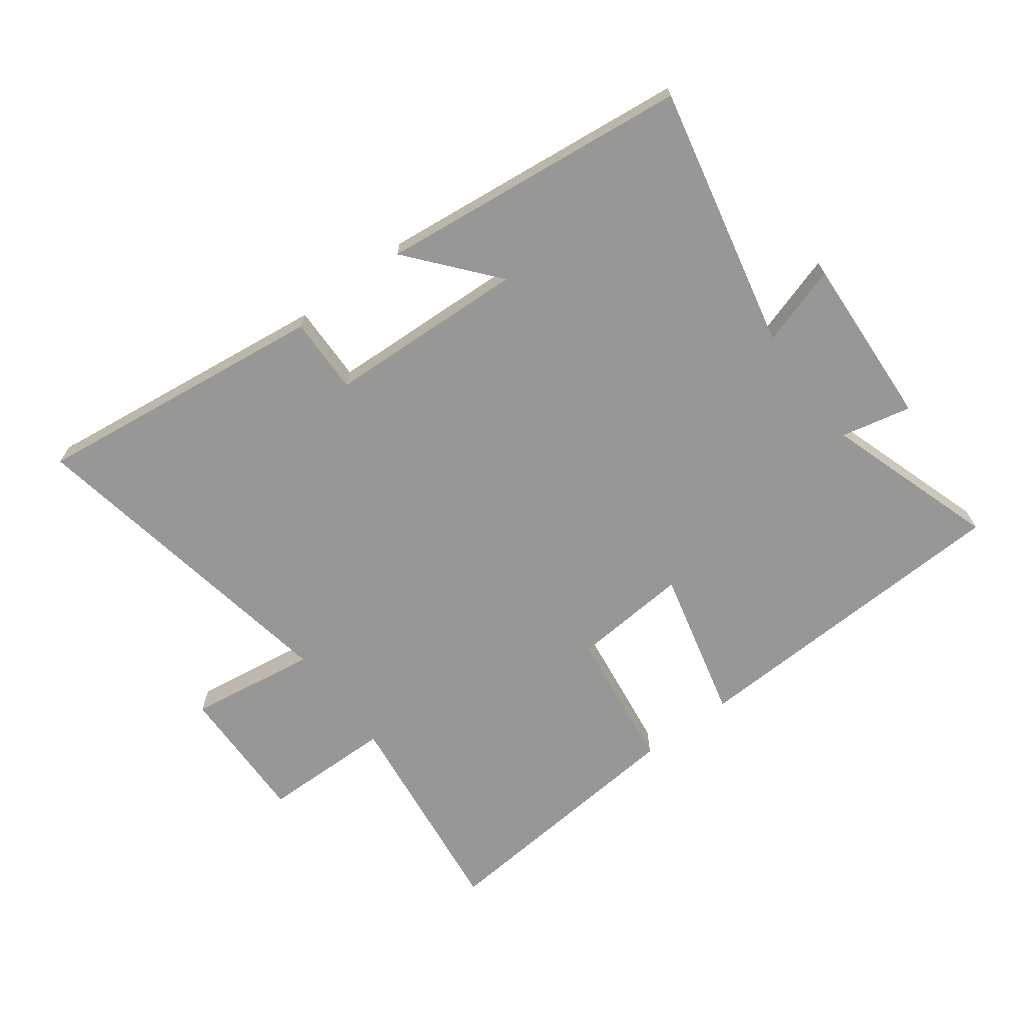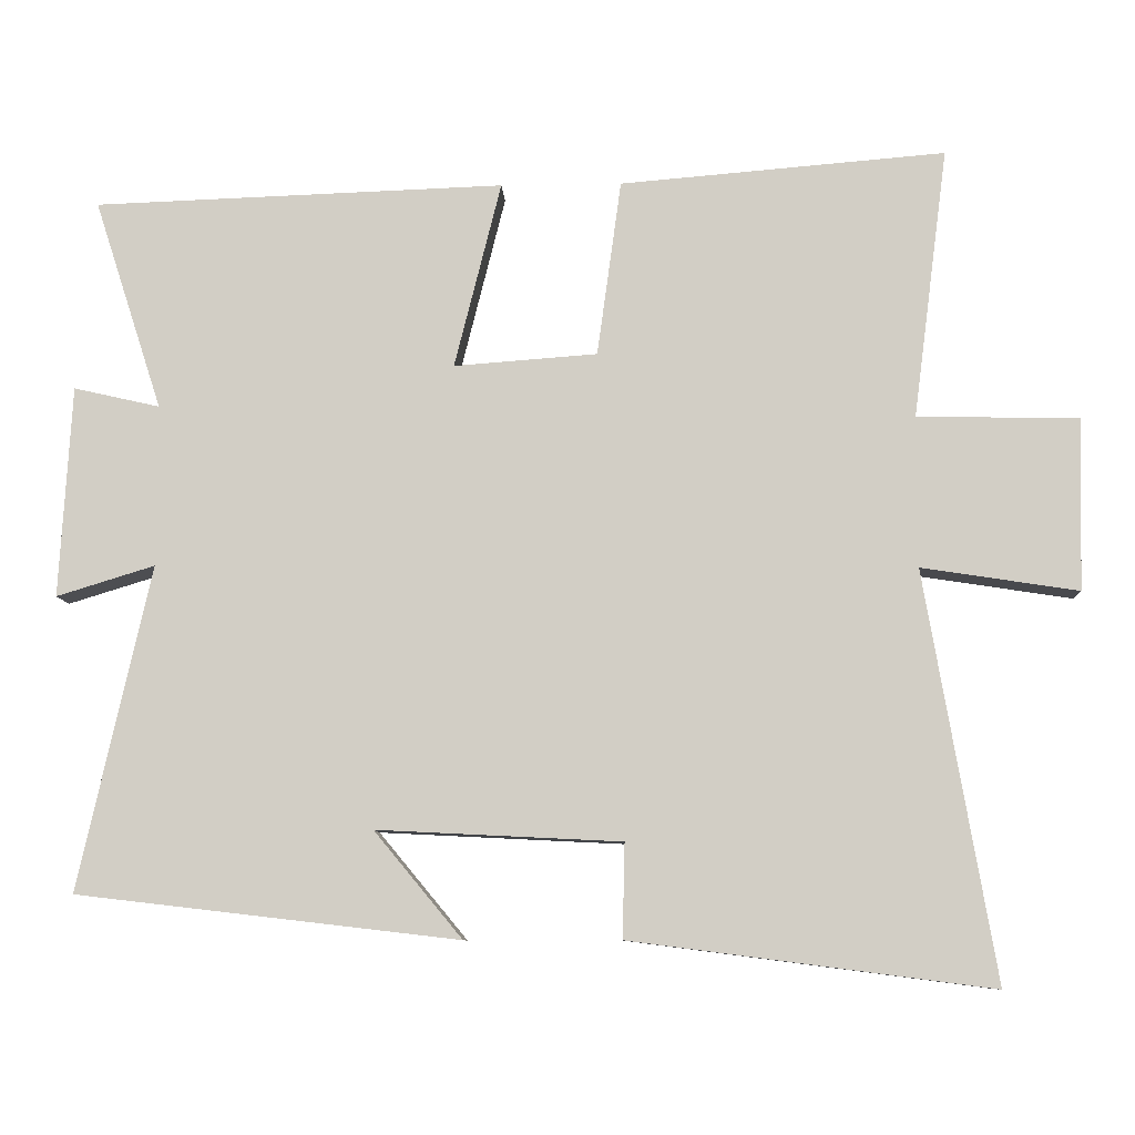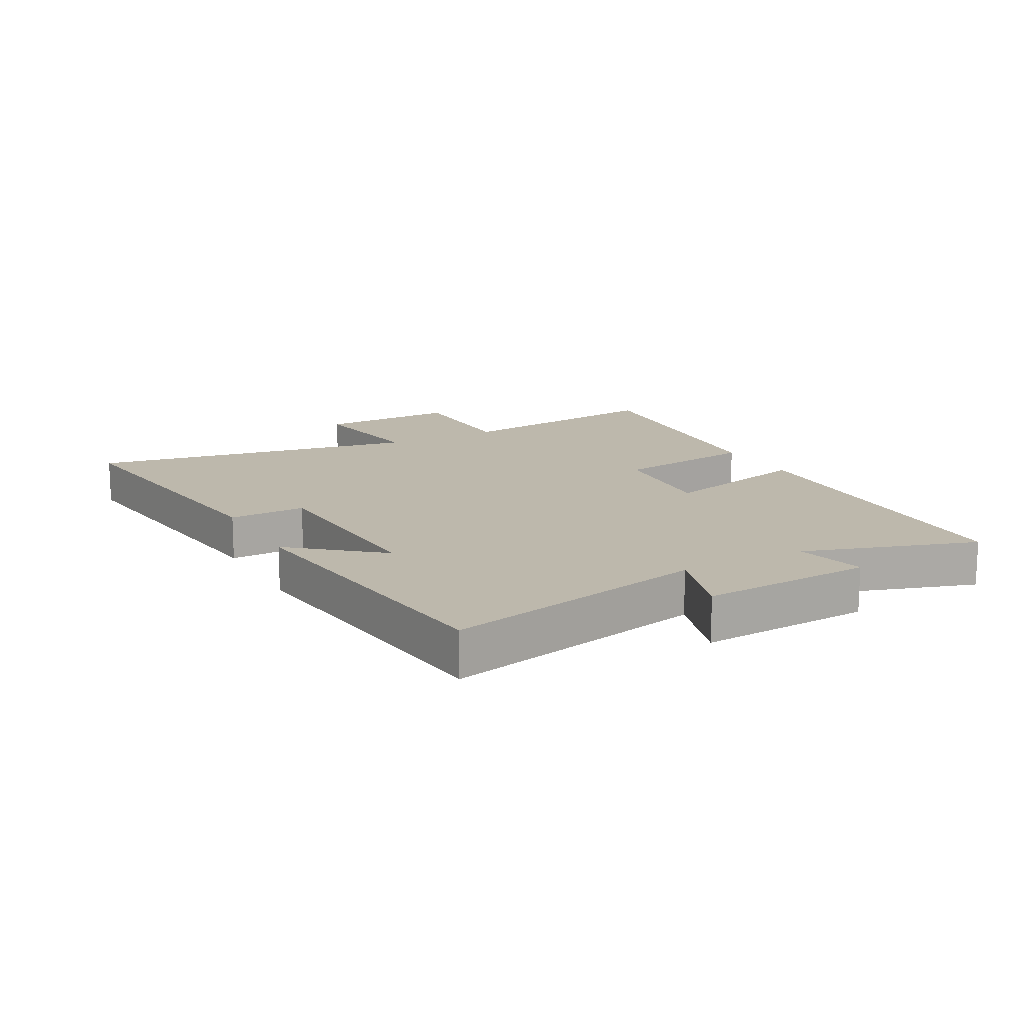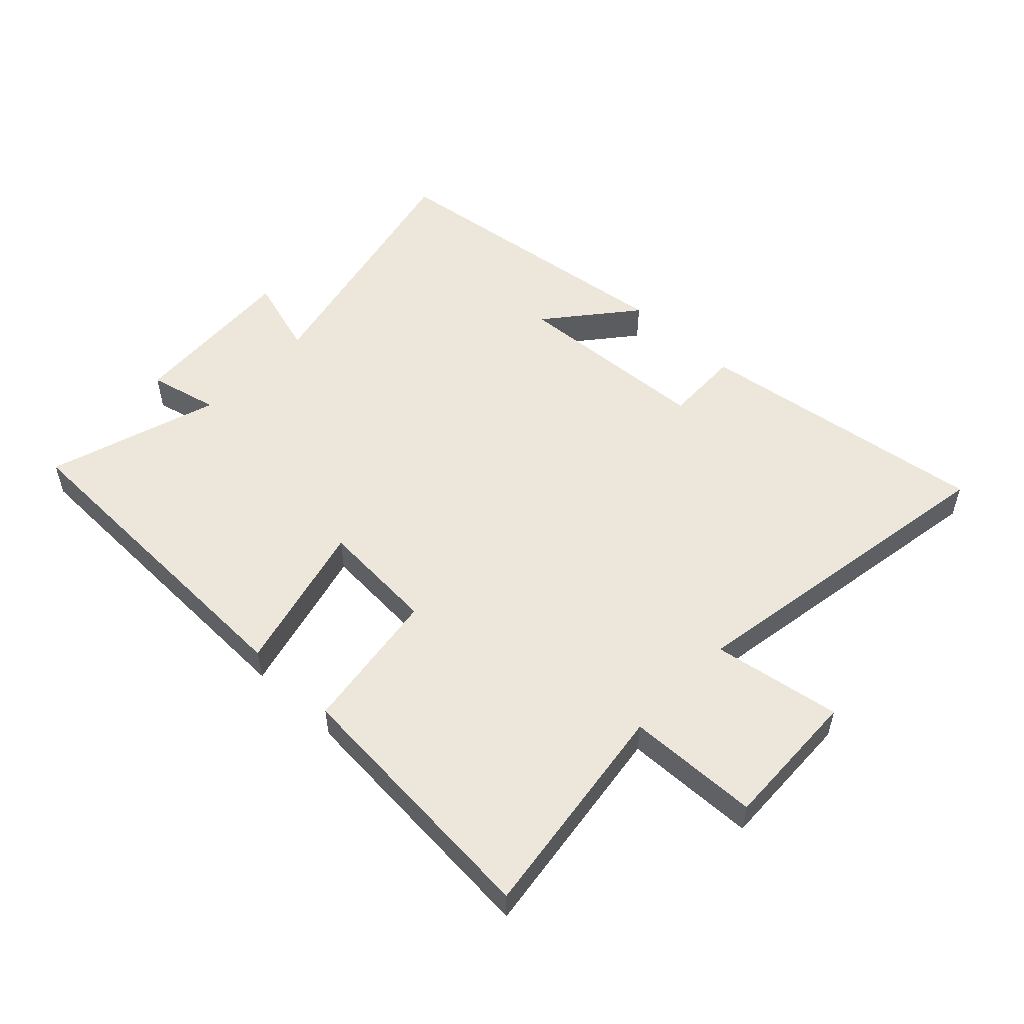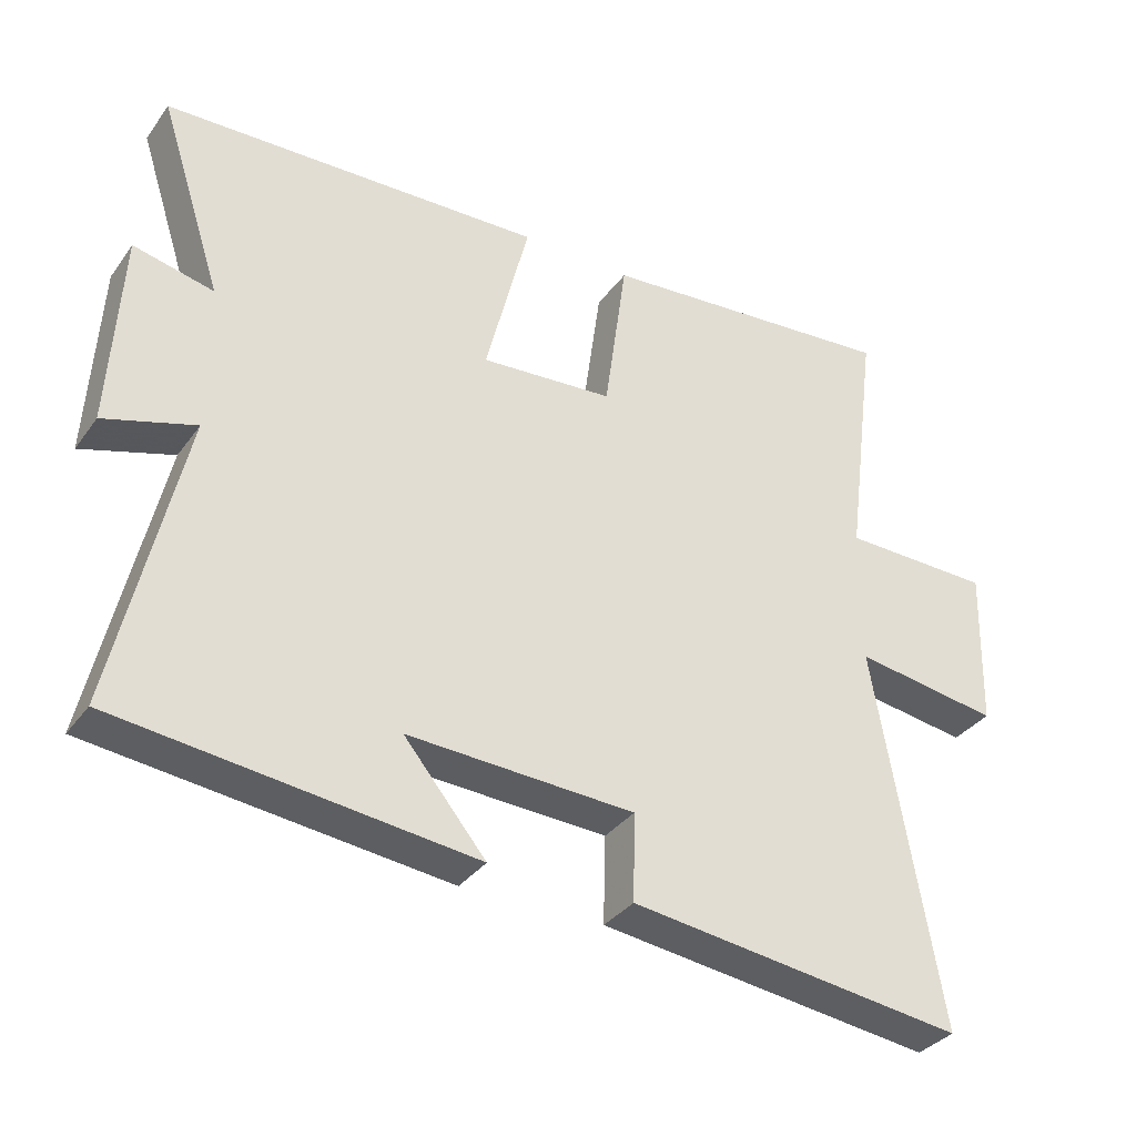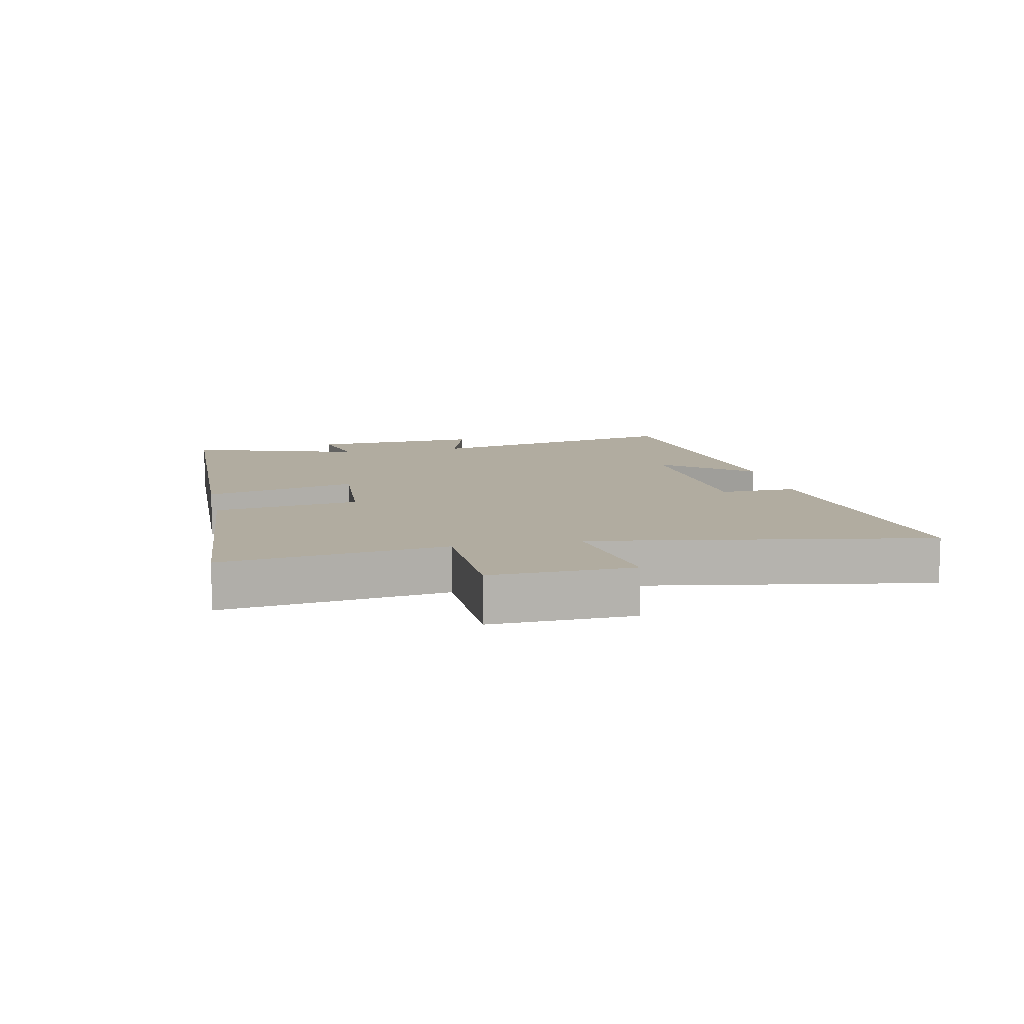
<metadata>
{"format":"obj","ext":"obj","renderer":"f3d","projection":"perspective","resolution":1024,"background":"white","views":[{"elev":-68.1,"azim":-143.0,"up":"+Y"},{"elev":-8.9,"azim":2.7,"up":"+Z"},{"elev":14.7,"azim":-118.5,"up":"+Y"},{"elev":53.0,"azim":43.2,"up":"+Y"},{"elev":-34.3,"azim":-30.7,"up":"+Z"},{"elev":10.1,"azim":77.8,"up":"+Y"}]}
</metadata>
<code>
v -0.596 0.07 -0.441
v -0.5 0.07 -0.012
v -0.63 0.07 -0.052
v -0.614 0.07 0.228
v -0.5 0.07 0.202
v -0.59 0.07 0.481
v -0.045 0.07 0.5
v -0.107 0.07 0.253
v 0.083 0.07 0.267
v 0.115 0.07 0.5
v 0.546 0.07 0.536
v 0.5 0.07 0.178
v 0.714 0.07 0.174
v 0.708 0.07 -0.054
v 0.5 0.07 -0.022
v 0.593 0.07 -0.562
v 0.114 0.07 -0.5
v 0.117 0.07 -0.375
v -0.207 0.07 -0.359
v -0.09 0.07 -0.5
v -0.596 0 -0.441
v -0.5 0 -0.012
v -0.63 0 -0.052
v -0.614 0 0.228
v -0.5 0 0.202
v -0.59 0 0.481
v -0.045 0 0.5
v -0.107 0 0.253
v 0.083 0 0.267
v 0.115 0 0.5
v 0.546 0 0.536
v 0.5 0 0.178
v 0.714 0 0.174
v 0.708 0 -0.054
v 0.5 0 -0.022
v 0.593 0 -0.562
v 0.114 0 -0.5
v 0.117 0 -0.375
v -0.207 0 -0.359
v -0.09 0 -0.5
f 19 20 1 2
f 18 19 2
f 15 16 17 18
f 15 18 2
f 12 13 14 15
f 12 15 2
f 9 10 11 12
f 8 9 12 2
f 5 6 7 8
f 5 8 2 3
f 3 4 5
f 22 21 40 39
f 22 39 38
f 38 37 36 35
f 22 38 35
f 35 34 33 32
f 22 35 32
f 32 31 30 29
f 22 32 29 28
f 28 27 26 25
f 23 22 28 25
f 25 24 23
f 1 21 22 2
f 2 22 23 3
f 3 23 24 4
f 4 24 25 5
f 5 25 26 6
f 6 26 27 7
f 7 27 28 8
f 8 28 29 9
f 9 29 30 10
f 10 30 31 11
f 11 31 32 12
f 12 32 33 13
f 13 33 34 14
f 14 34 35 15
f 15 35 36 16
f 16 36 37 17
f 17 37 38 18
f 18 38 39 19
f 19 39 40 20
f 20 40 21 1

</code>
